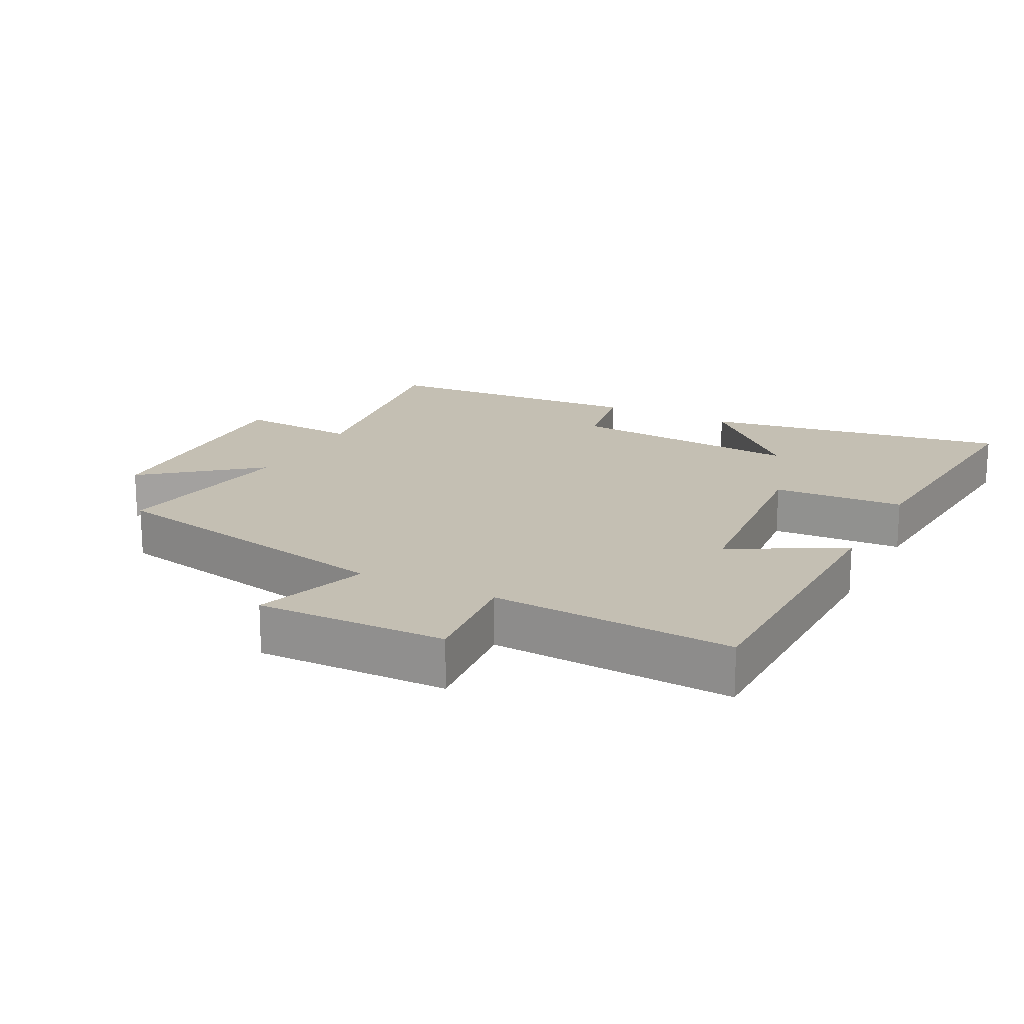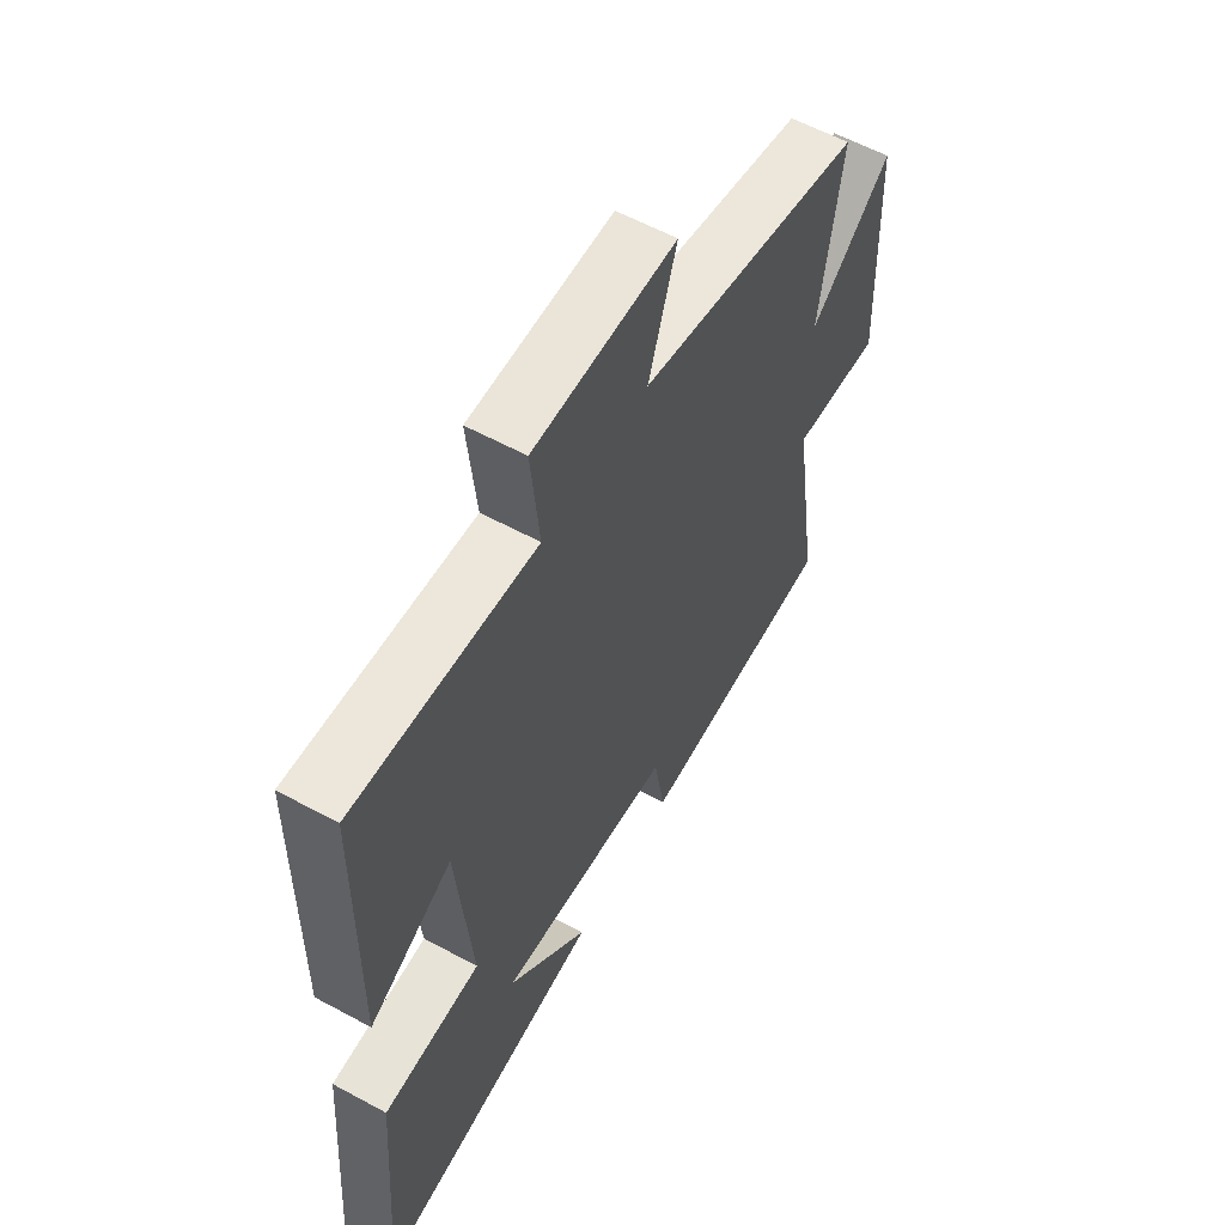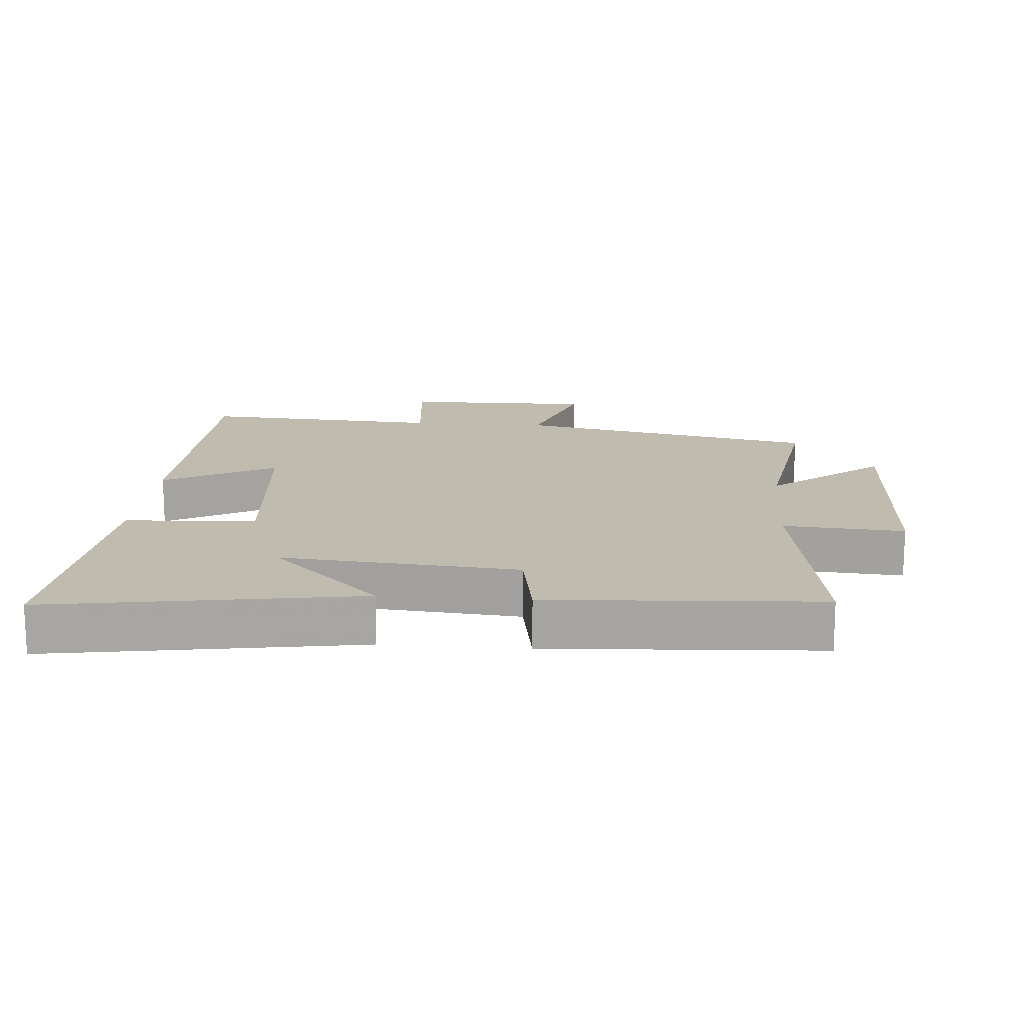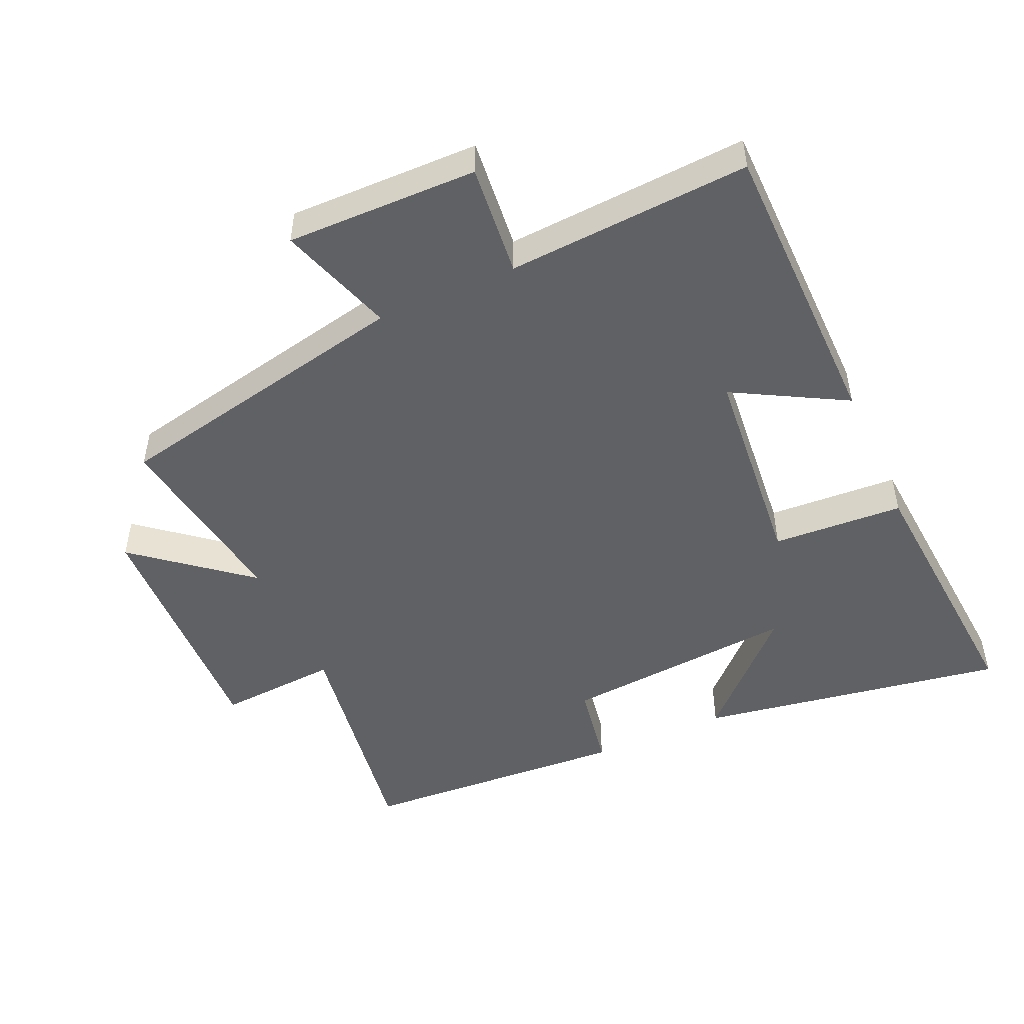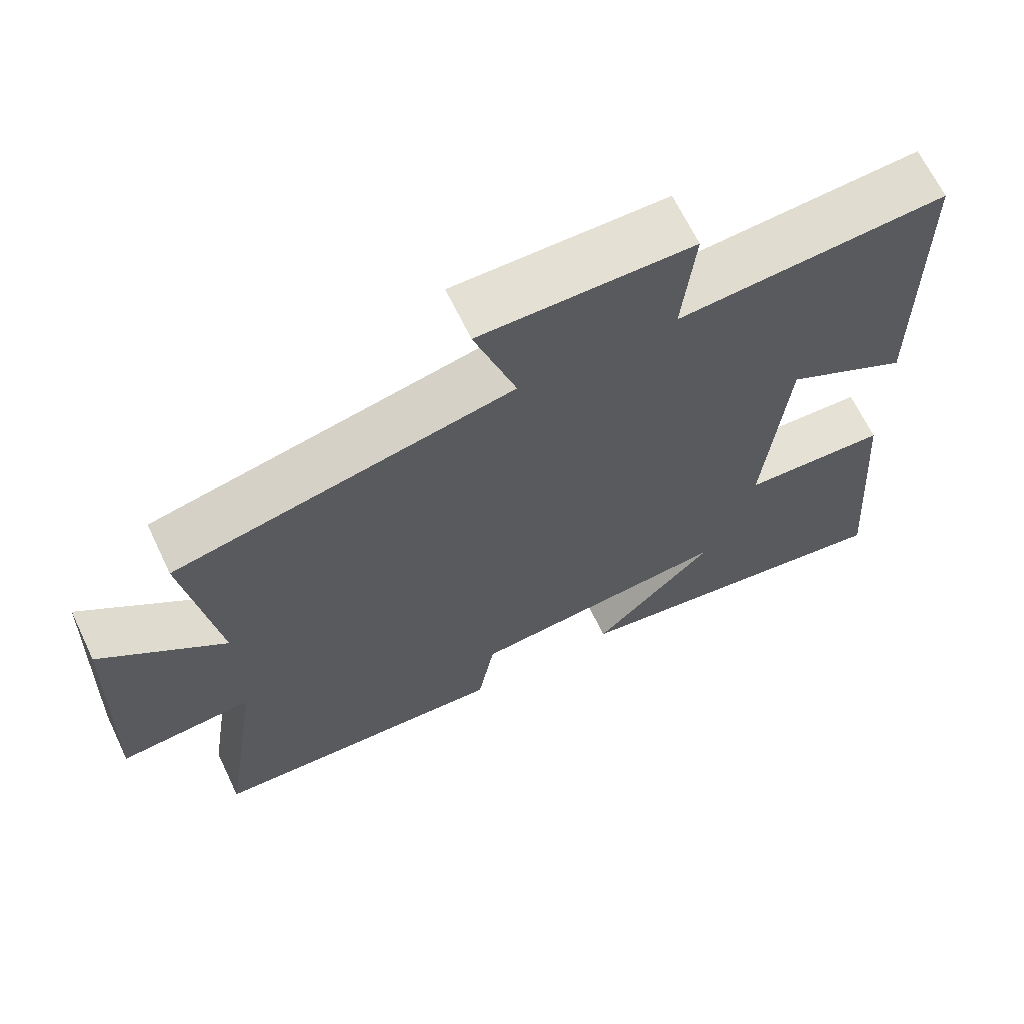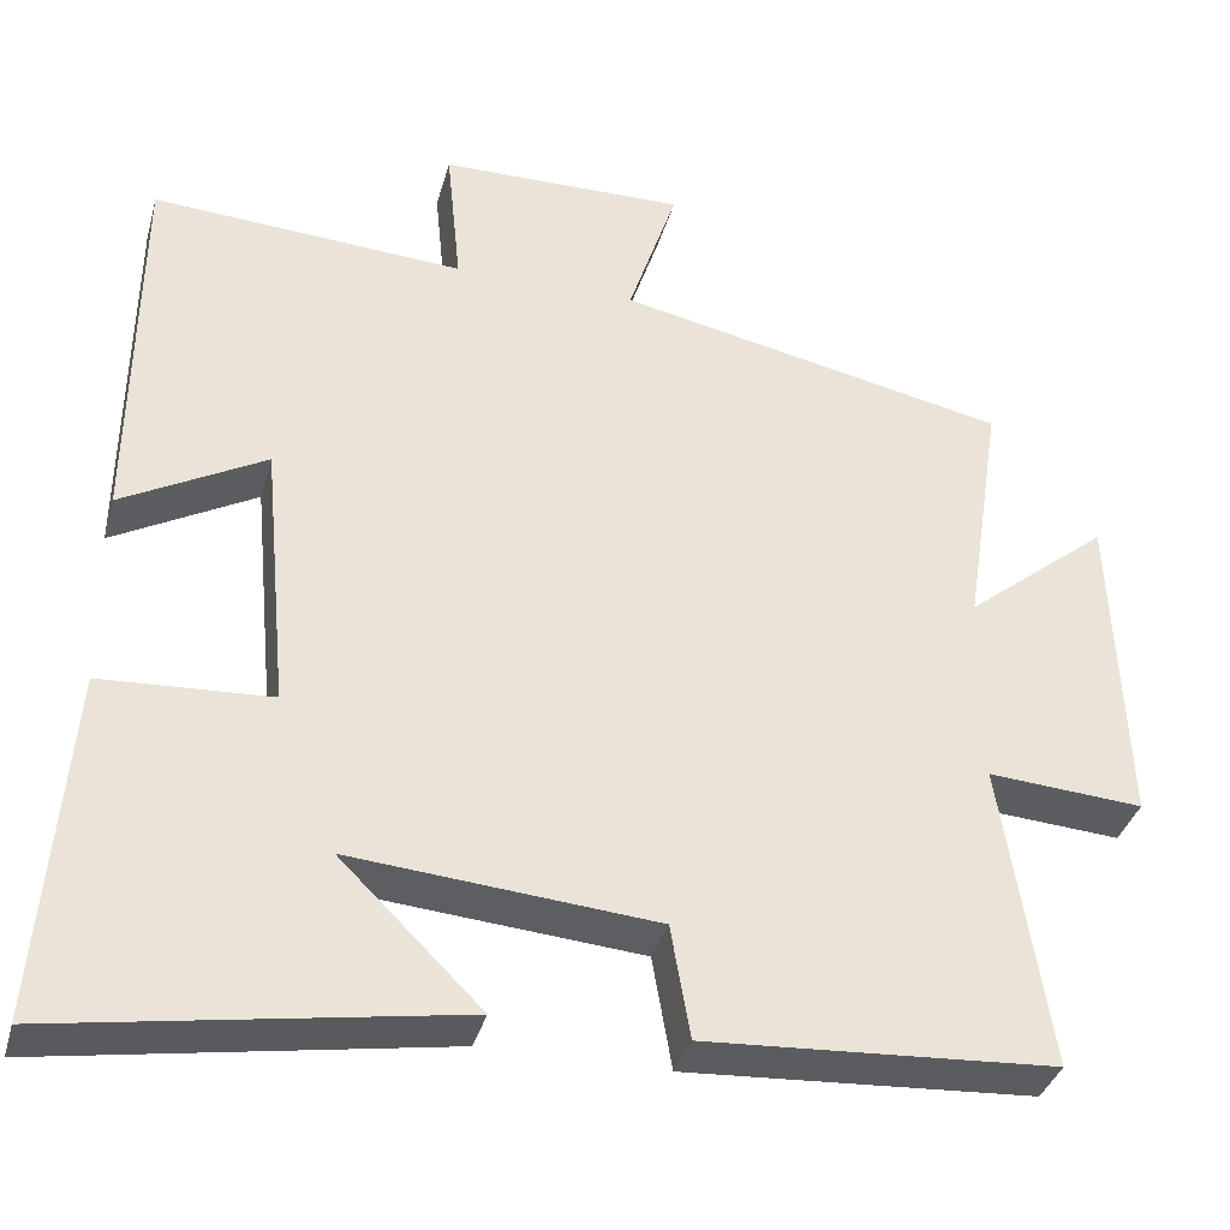
<metadata>
{"format":"obj","ext":"obj","renderer":"f3d","projection":"perspective","resolution":1024,"background":"white","views":[{"elev":17.8,"azim":27.2,"up":"+Y"},{"elev":58.6,"azim":119.3,"up":"+Z"},{"elev":16.0,"azim":-175.4,"up":"+Y"},{"elev":-49.1,"azim":24.1,"up":"+Y"},{"elev":66.5,"azim":-25.6,"up":"+Z"},{"elev":-36.2,"azim":165.0,"up":"+Z"}]}
</metadata>
<code>
v 0.495 0.07 0.523
v 0.5 0.07 0.07
v 0.332 0.07 0.163
v 0.302 0.07 -0.155
v 0.5 0.07 -0.166
v 0.532 0.07 -0.576
v 0.067 0.07 -0.5
v 0.232 0.07 -0.337
v -0.124 0.07 -0.367
v -0.147 0.07 -0.5
v -0.555 0.07 -0.475
v -0.5 0.07 -0.116
v -0.682 0.07 -0.129
v -0.668 0.07 0.253
v -0.5 0.07 0.116
v -0.544 0.07 0.404
v -0.085 0.07 0.5
v -0.142 0.07 0.674
v 0.146 0.07 0.67
v 0.129 0.07 0.5
v 0.495 0 0.523
v 0.5 0 0.07
v 0.332 0 0.163
v 0.302 0 -0.155
v 0.5 0 -0.166
v 0.532 0 -0.576
v 0.067 0 -0.5
v 0.232 0 -0.337
v -0.124 0 -0.367
v -0.147 0 -0.5
v -0.555 0 -0.475
v -0.5 0 -0.116
v -0.682 0 -0.129
v -0.668 0 0.253
v -0.5 0 0.116
v -0.544 0 0.404
v -0.085 0 0.5
v -0.142 0 0.674
v 0.146 0 0.67
v 0.129 0 0.5
f 17 18 19 20
f 15 16 17 20
f 15 20 1
f 12 13 14 15
f 12 15 1
f 9 10 11 12
f 8 9 12
f 5 6 7 8
f 4 5 8 12
f 3 4 12
f 1 2 3
f 1 3 12
f 40 39 38 37
f 40 37 36 35
f 21 40 35
f 35 34 33 32
f 21 35 32
f 32 31 30 29
f 32 29 28
f 28 27 26 25
f 32 28 25 24
f 32 24 23
f 23 22 21
f 32 23 21
f 1 21 22 2
f 2 22 23 3
f 3 23 24 4
f 4 24 25 5
f 5 25 26 6
f 6 26 27 7
f 7 27 28 8
f 8 28 29 9
f 9 29 30 10
f 10 30 31 11
f 11 31 32 12
f 12 32 33 13
f 13 33 34 14
f 14 34 35 15
f 15 35 36 16
f 16 36 37 17
f 17 37 38 18
f 18 38 39 19
f 19 39 40 20
f 20 40 21 1

</code>
